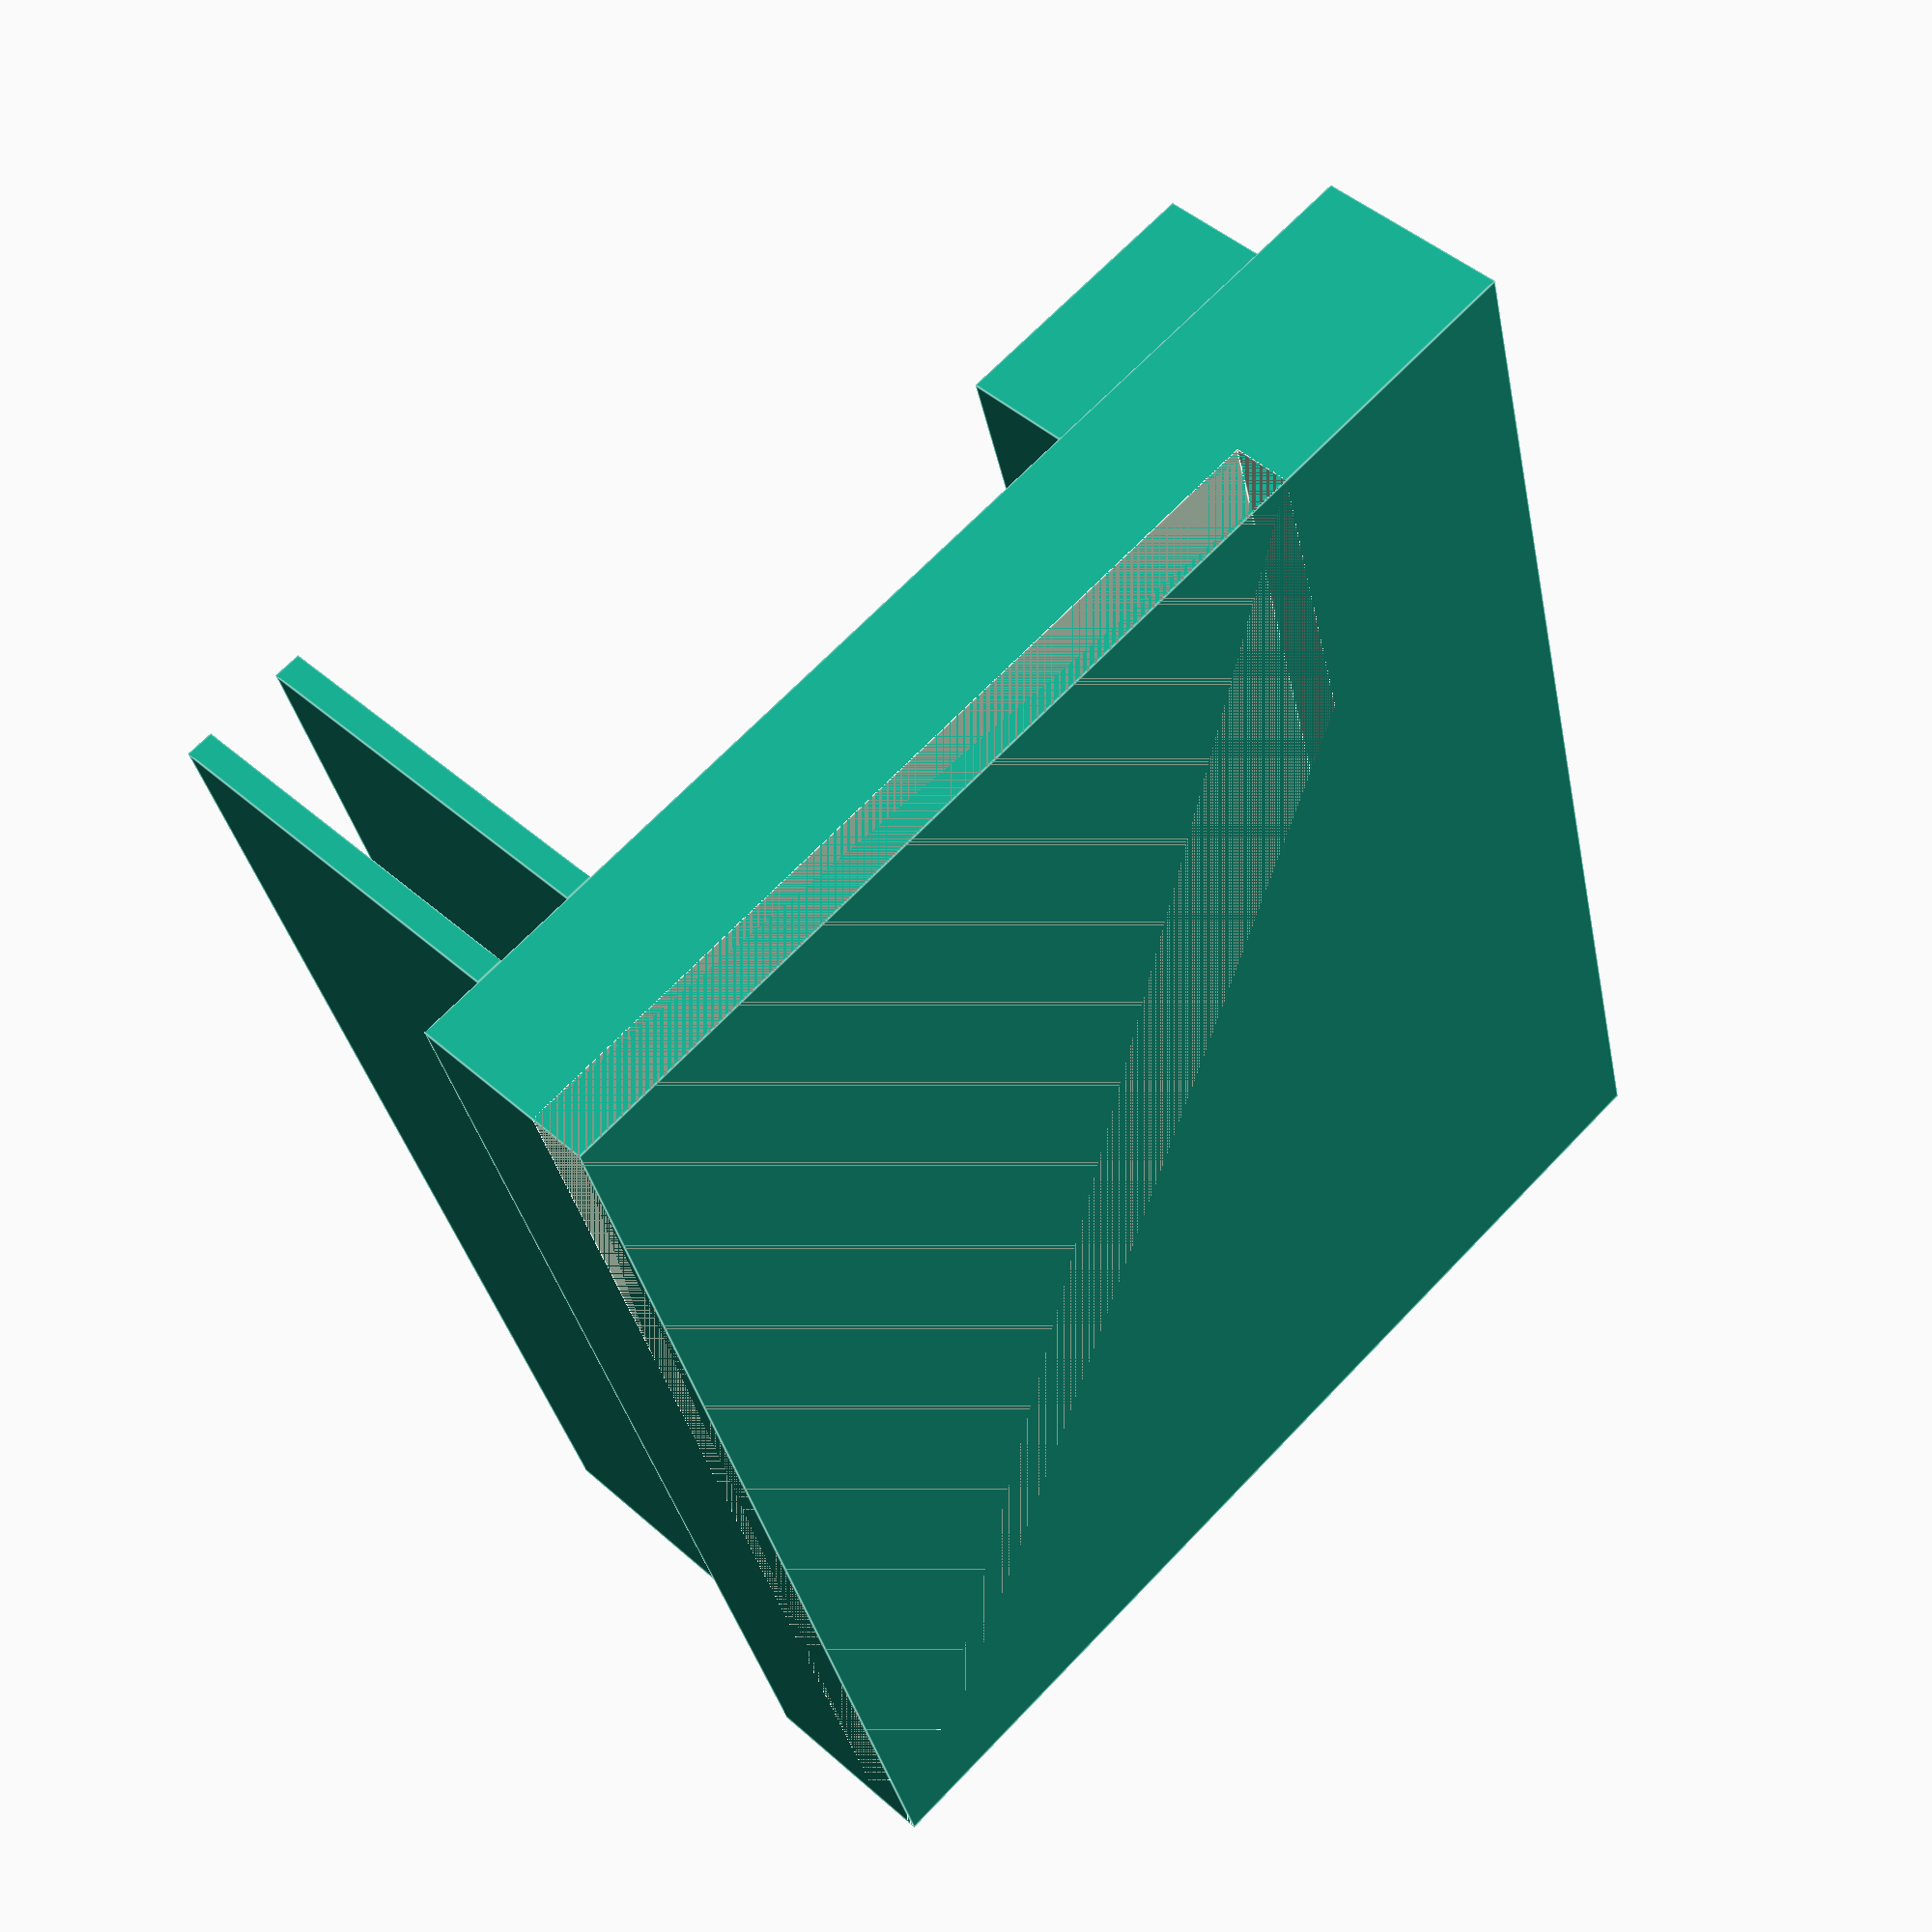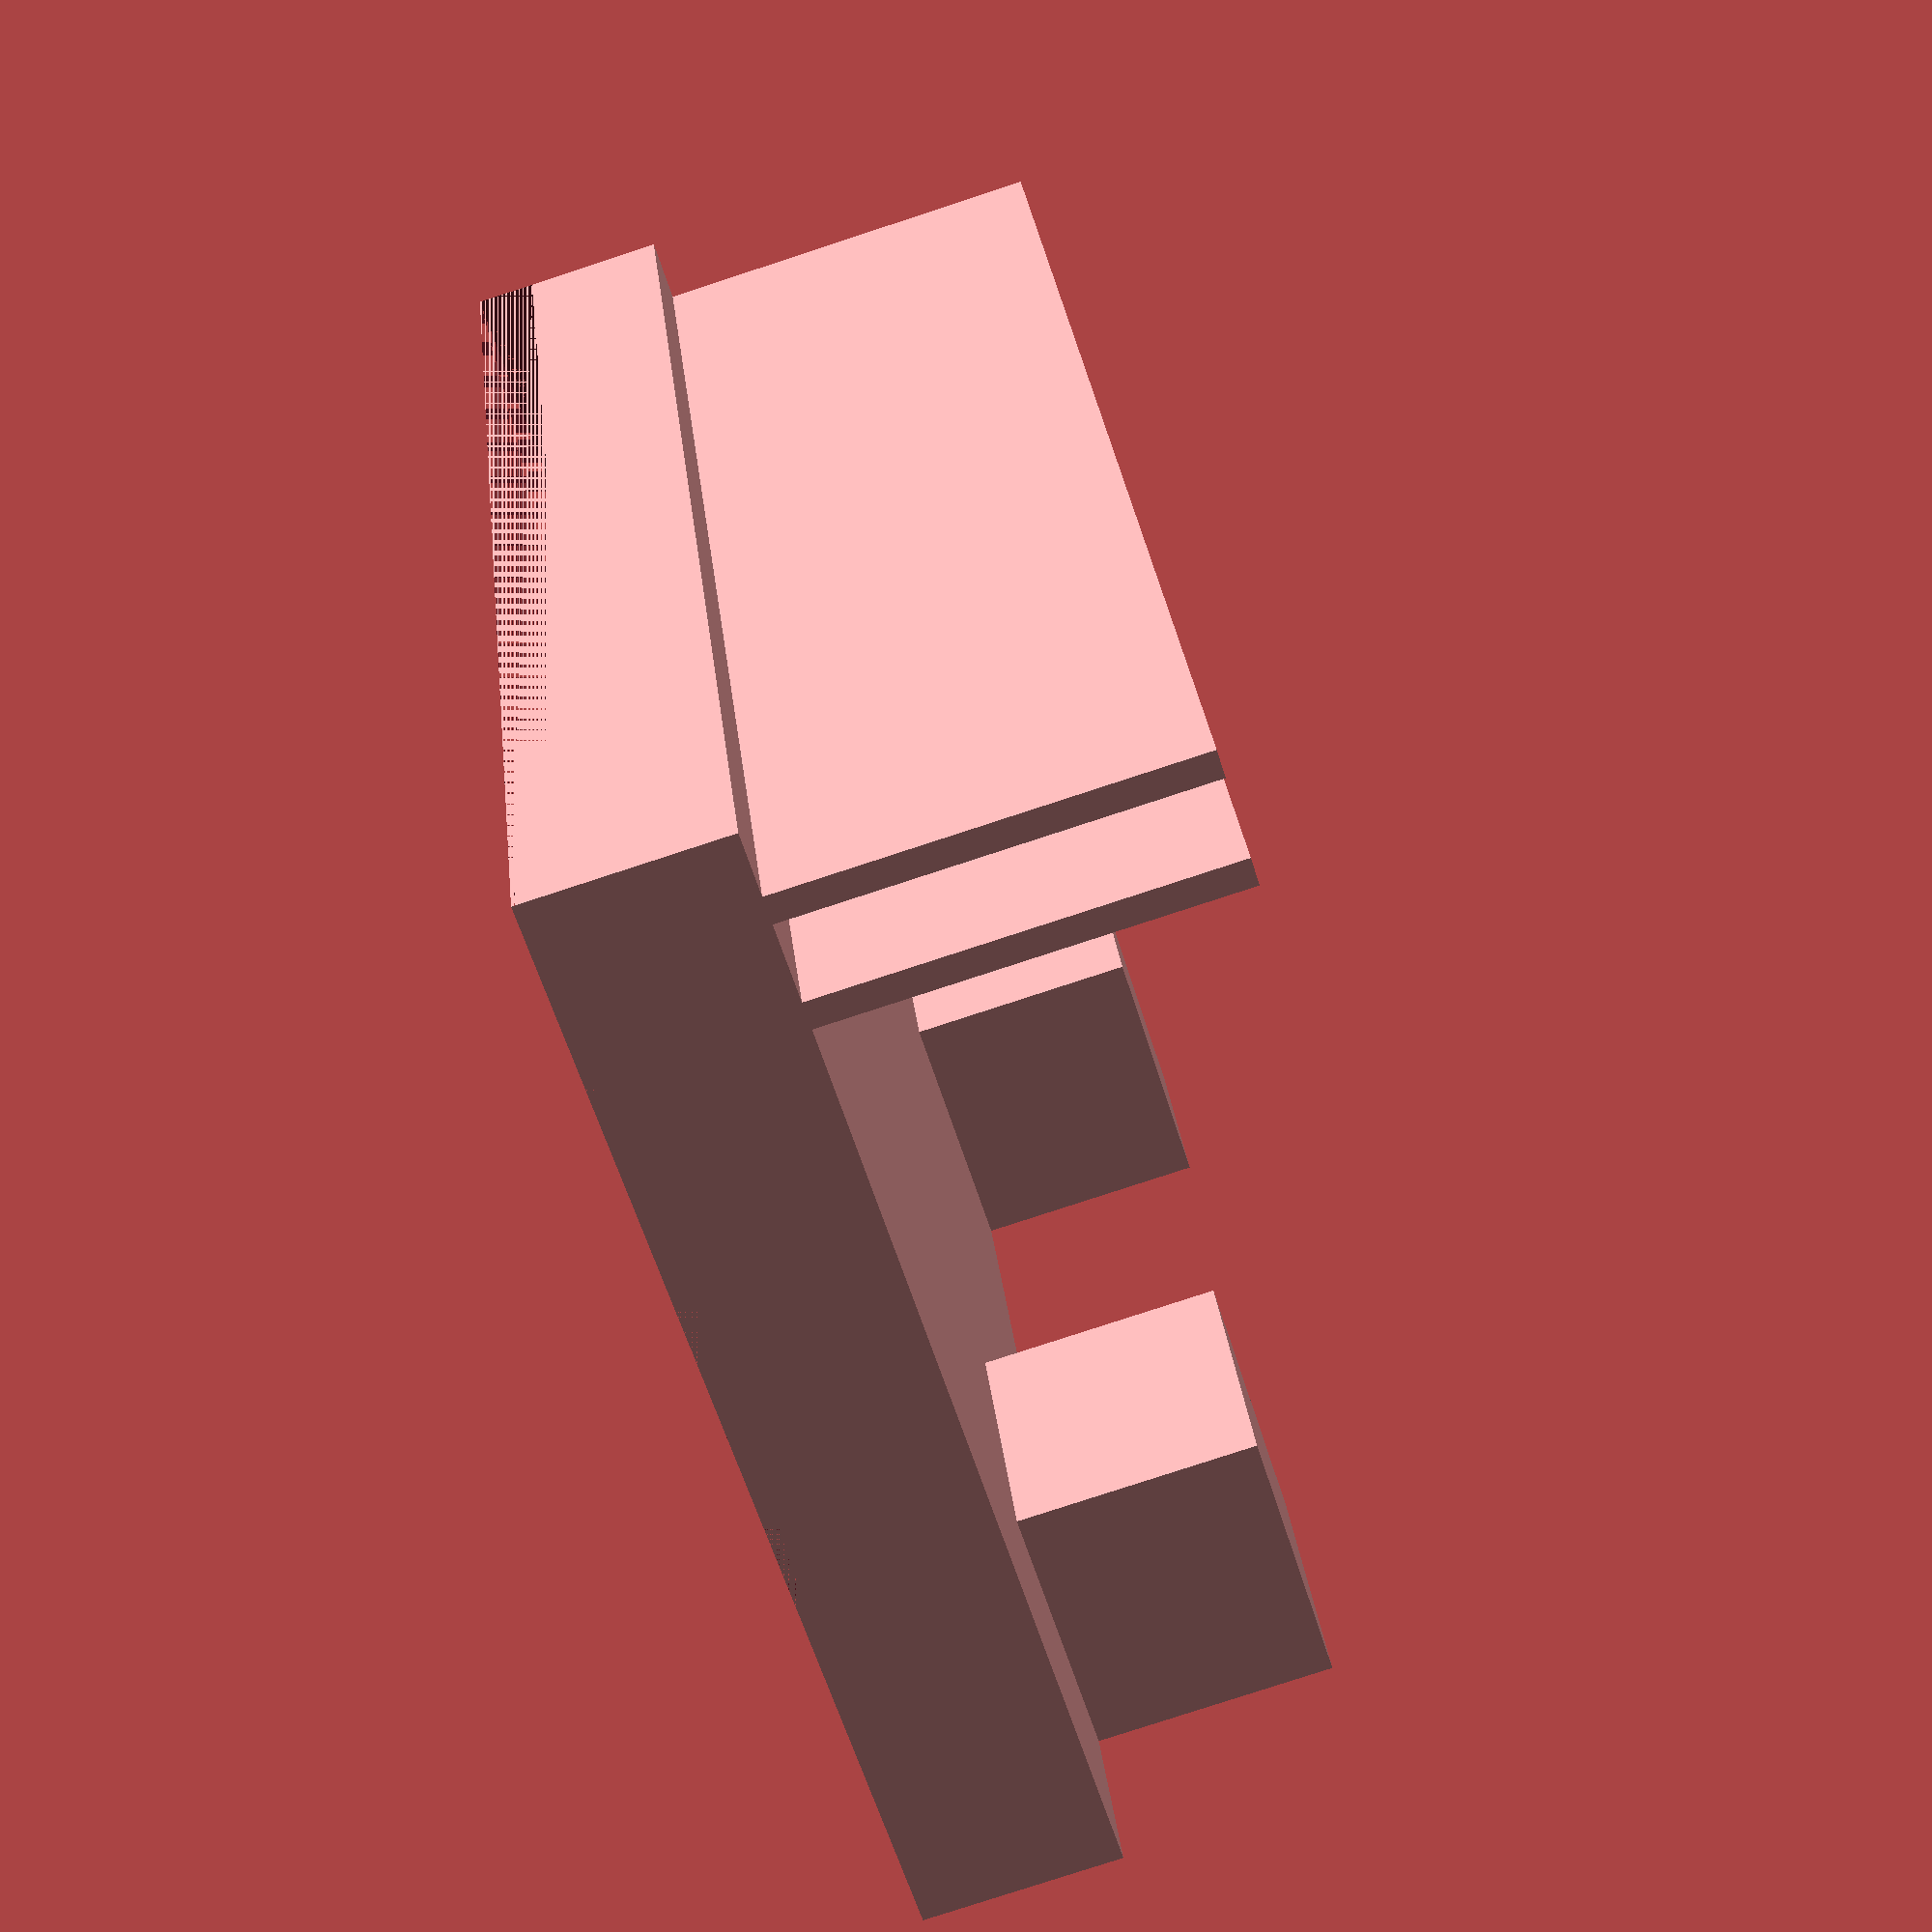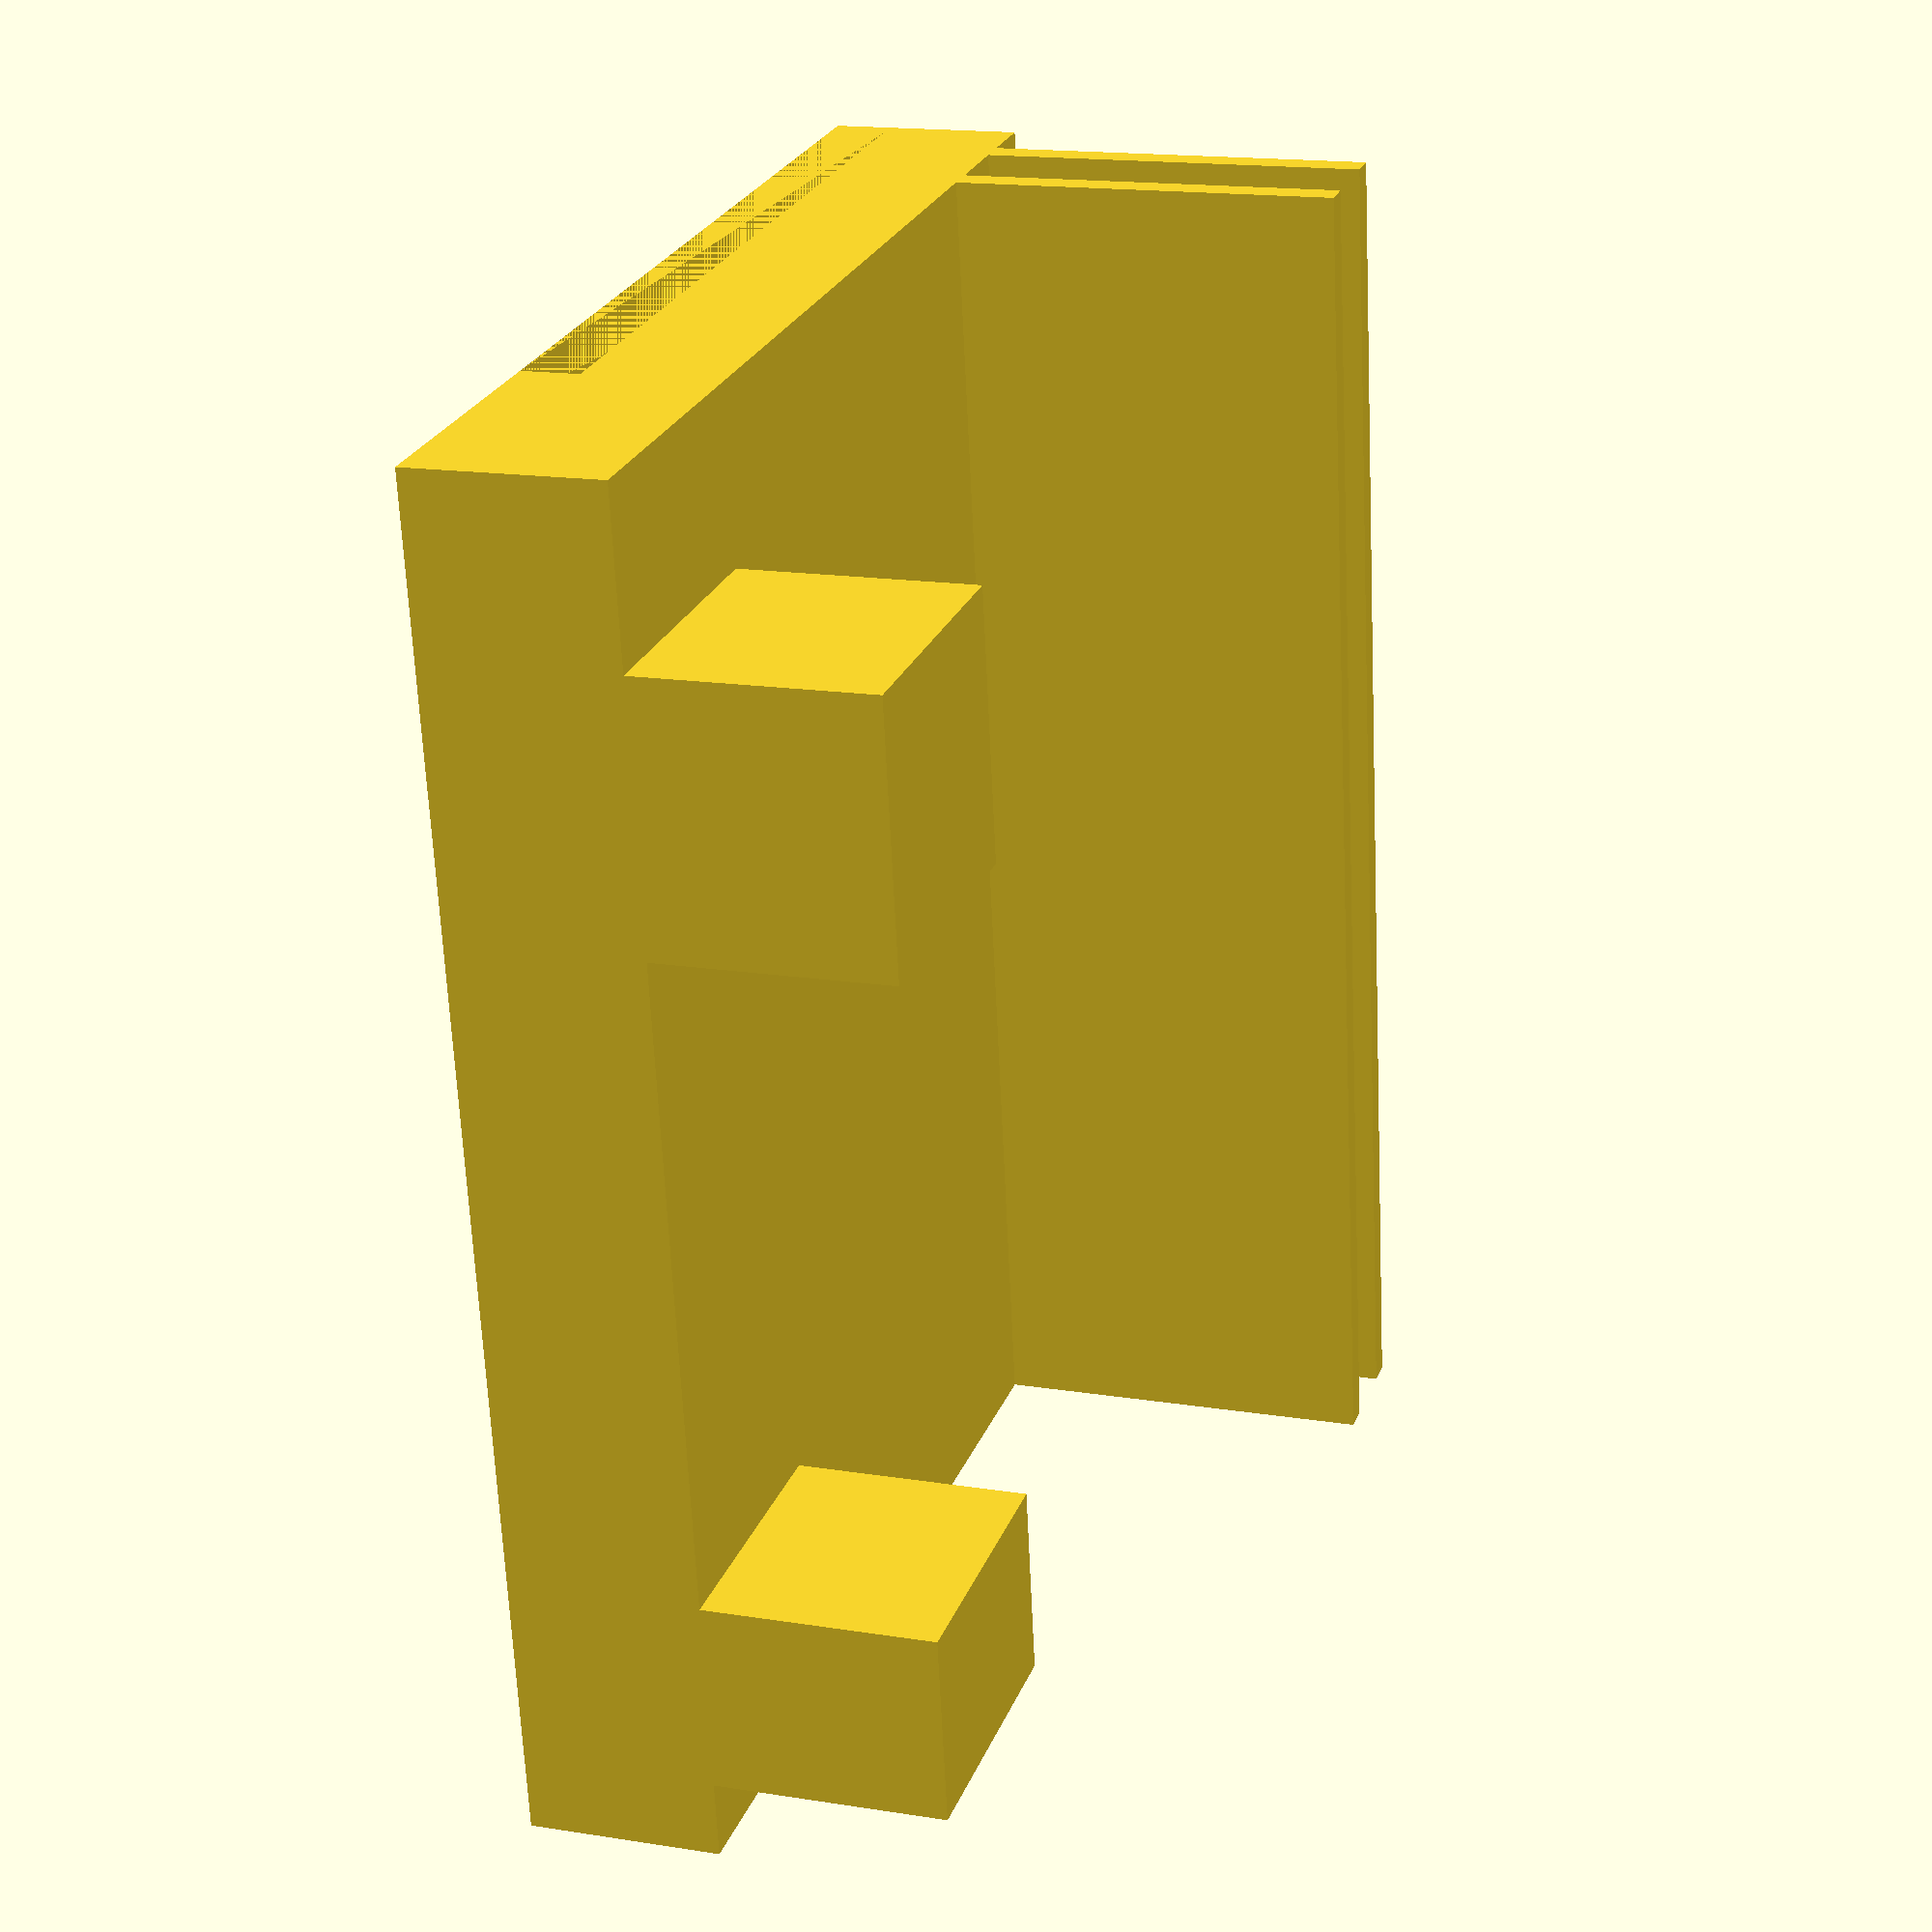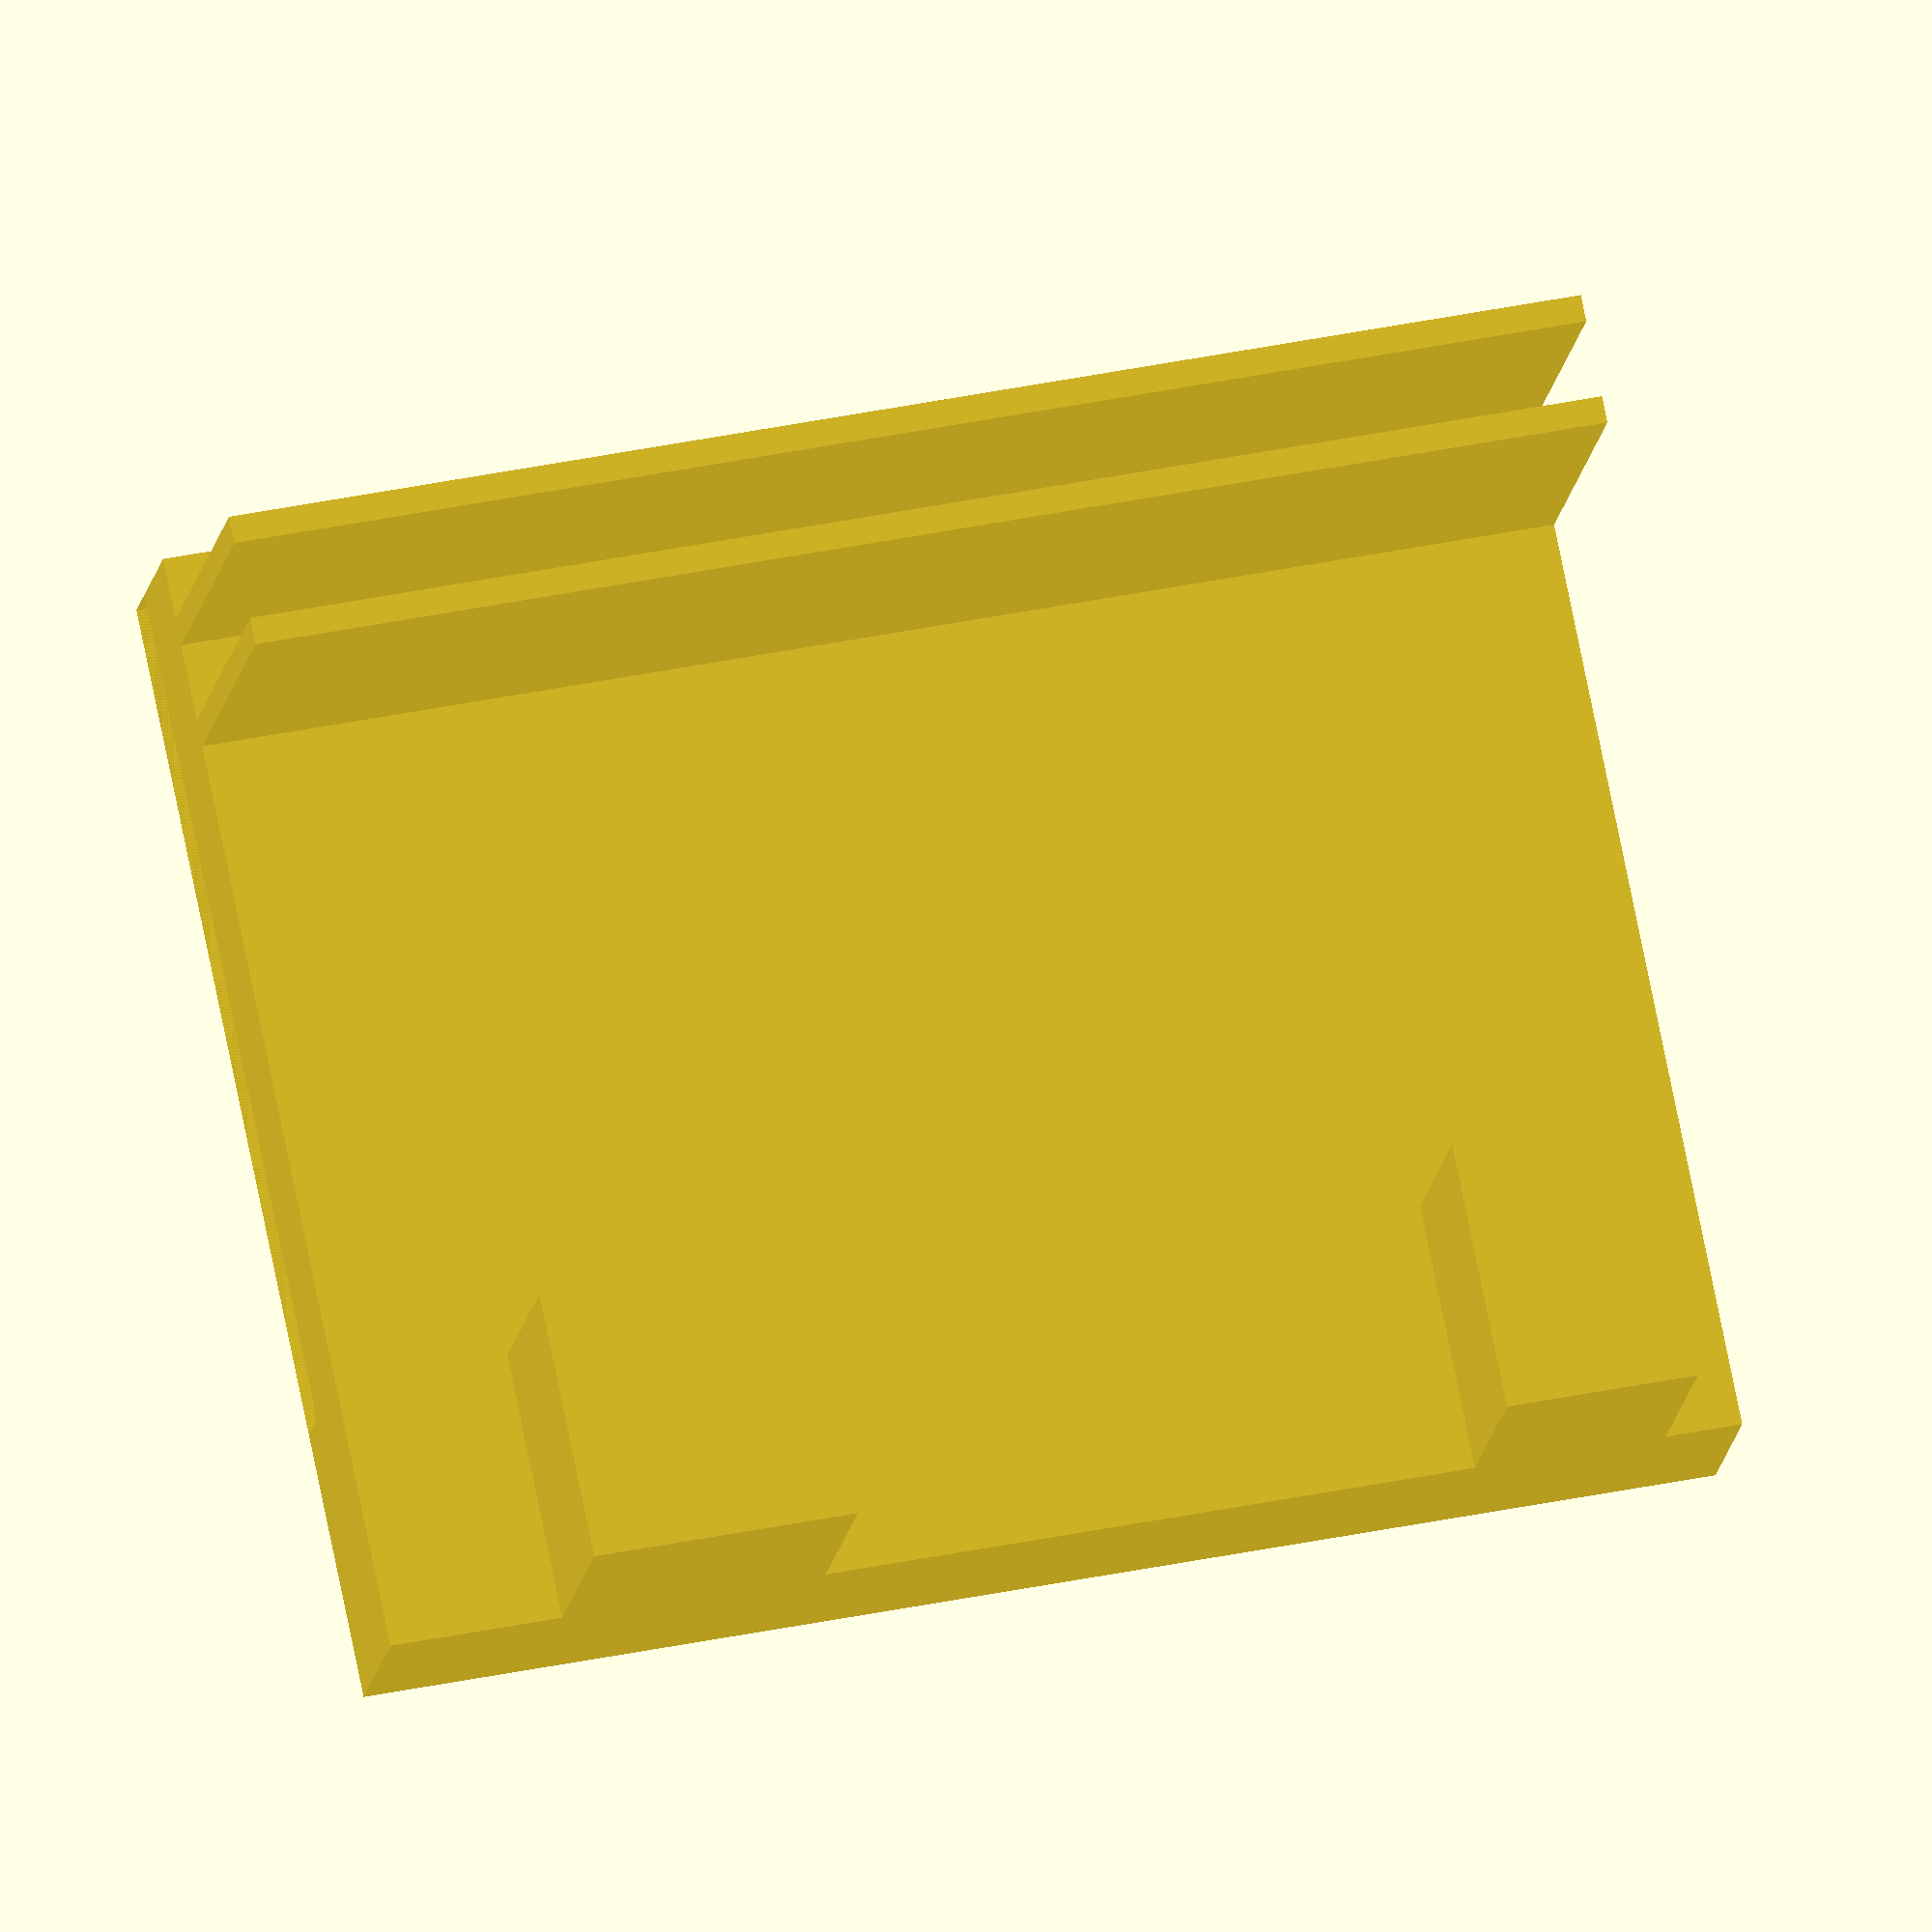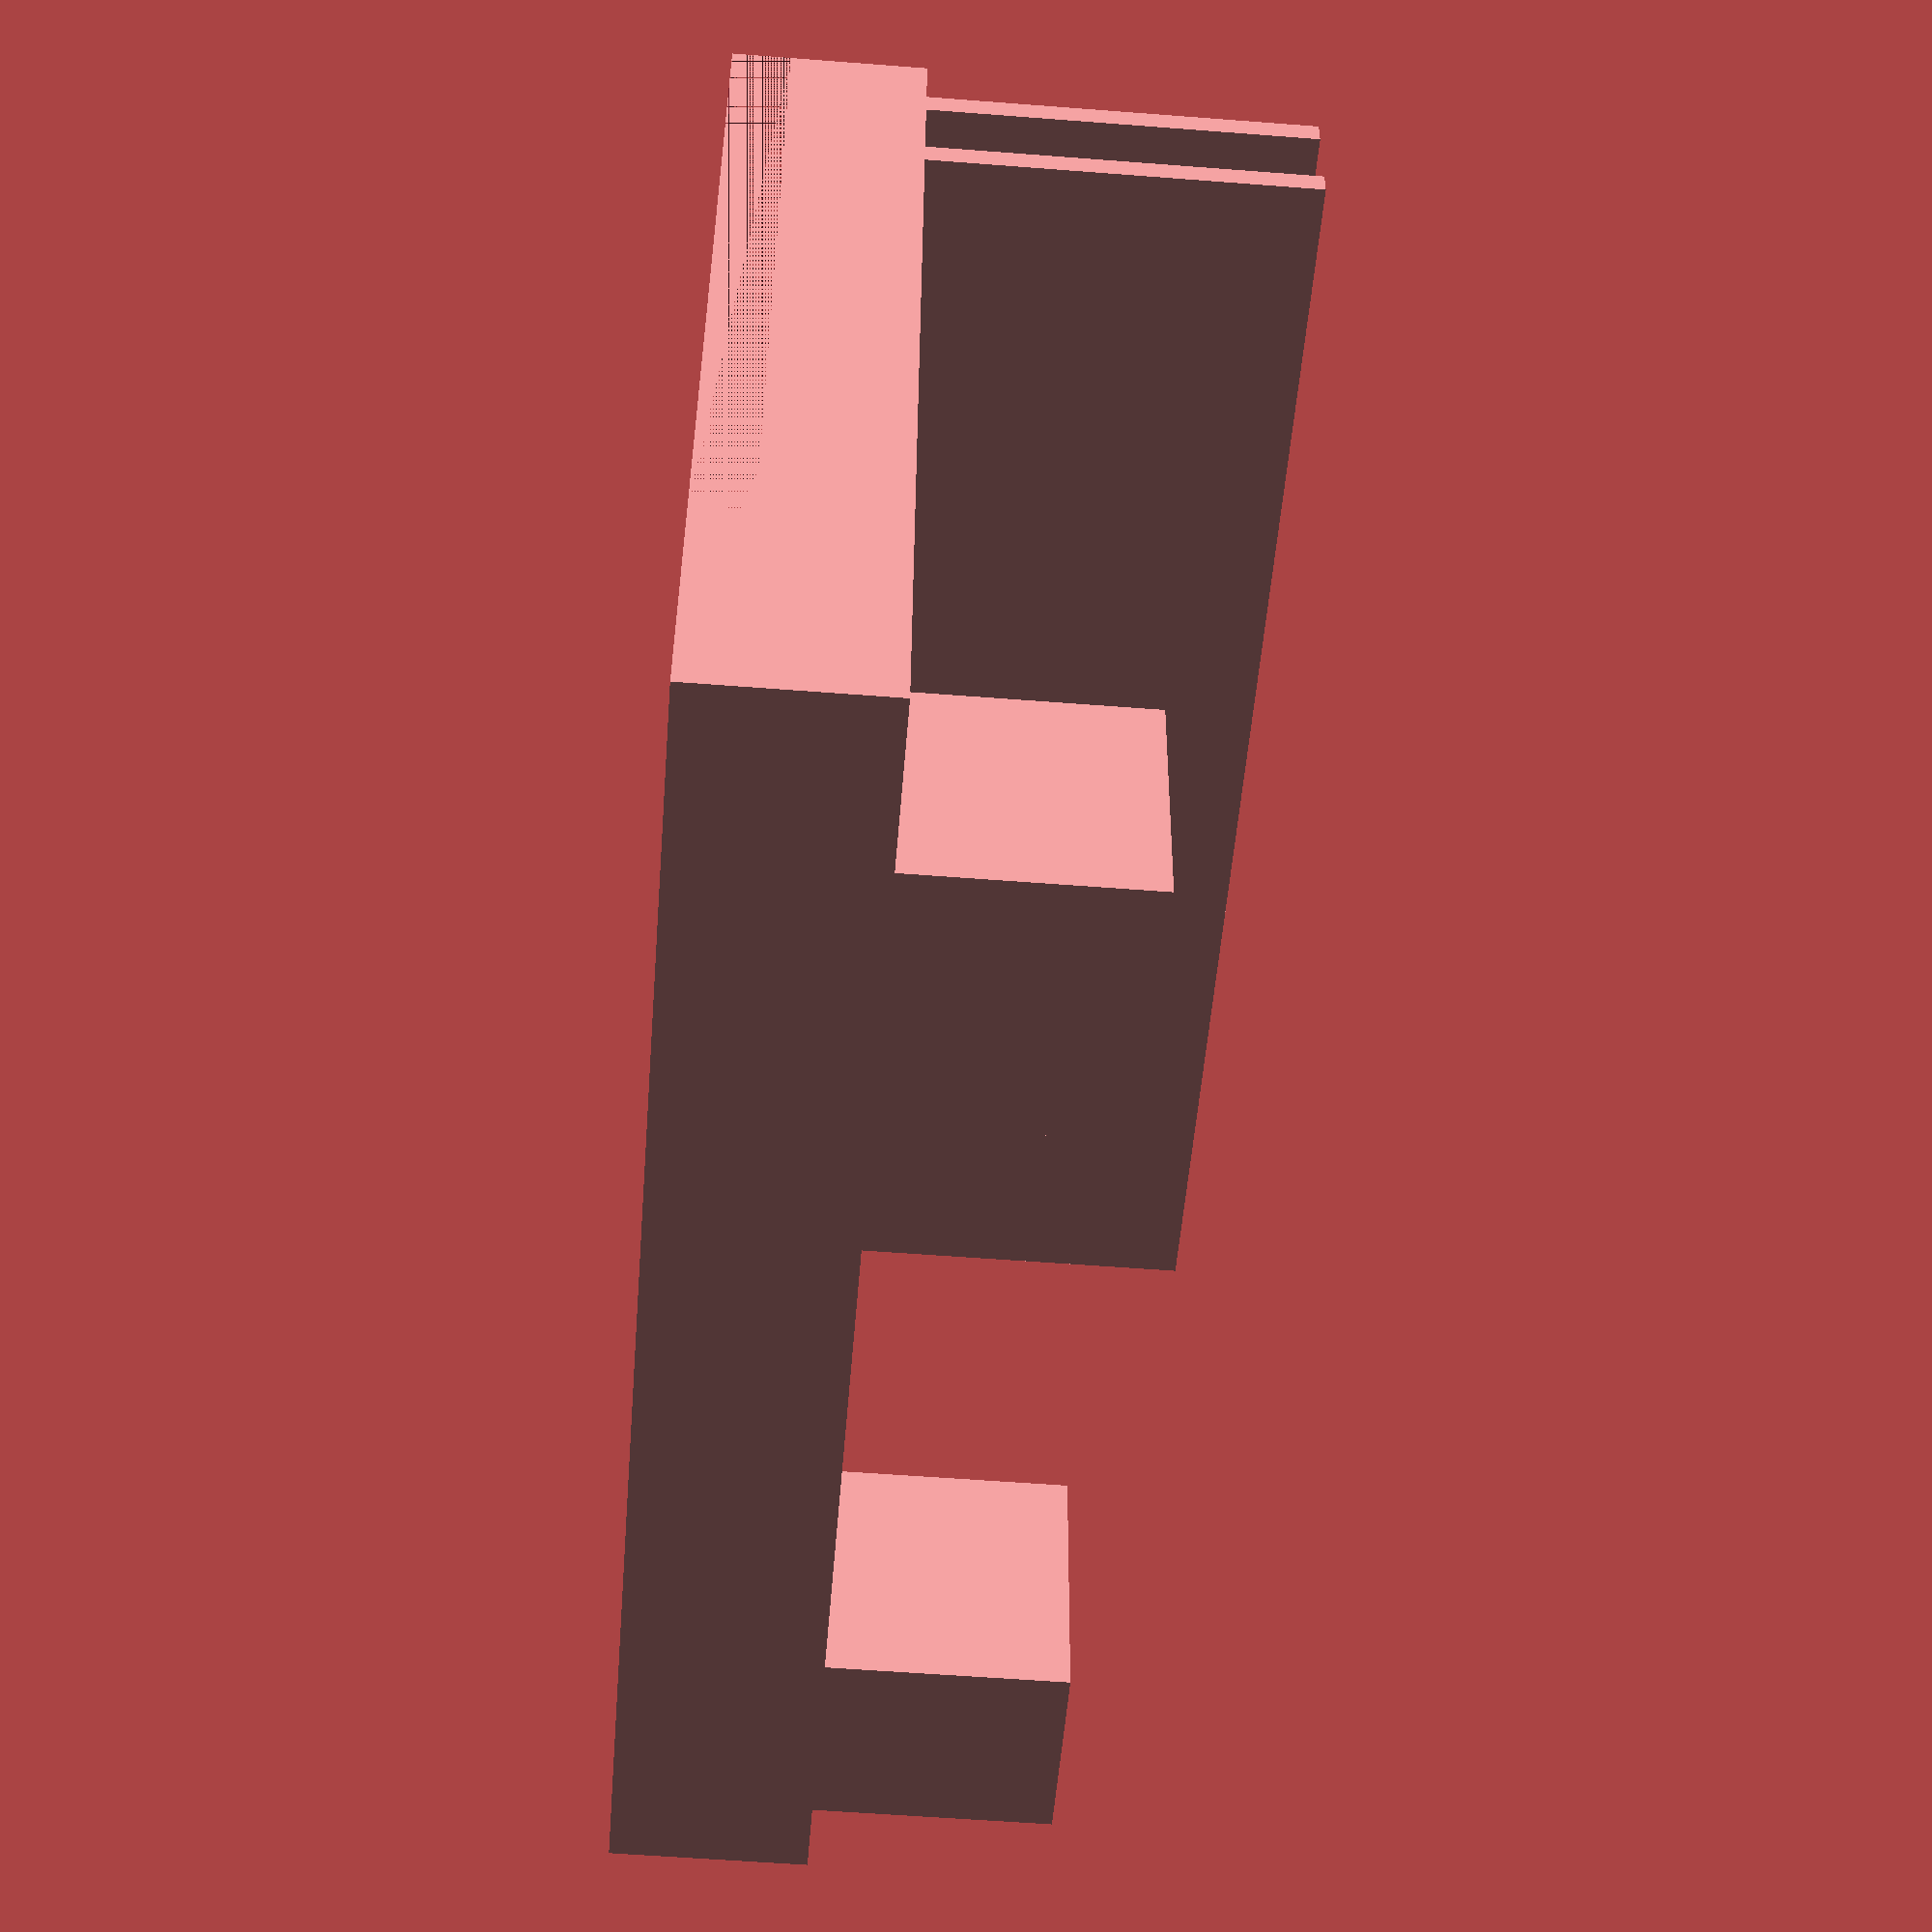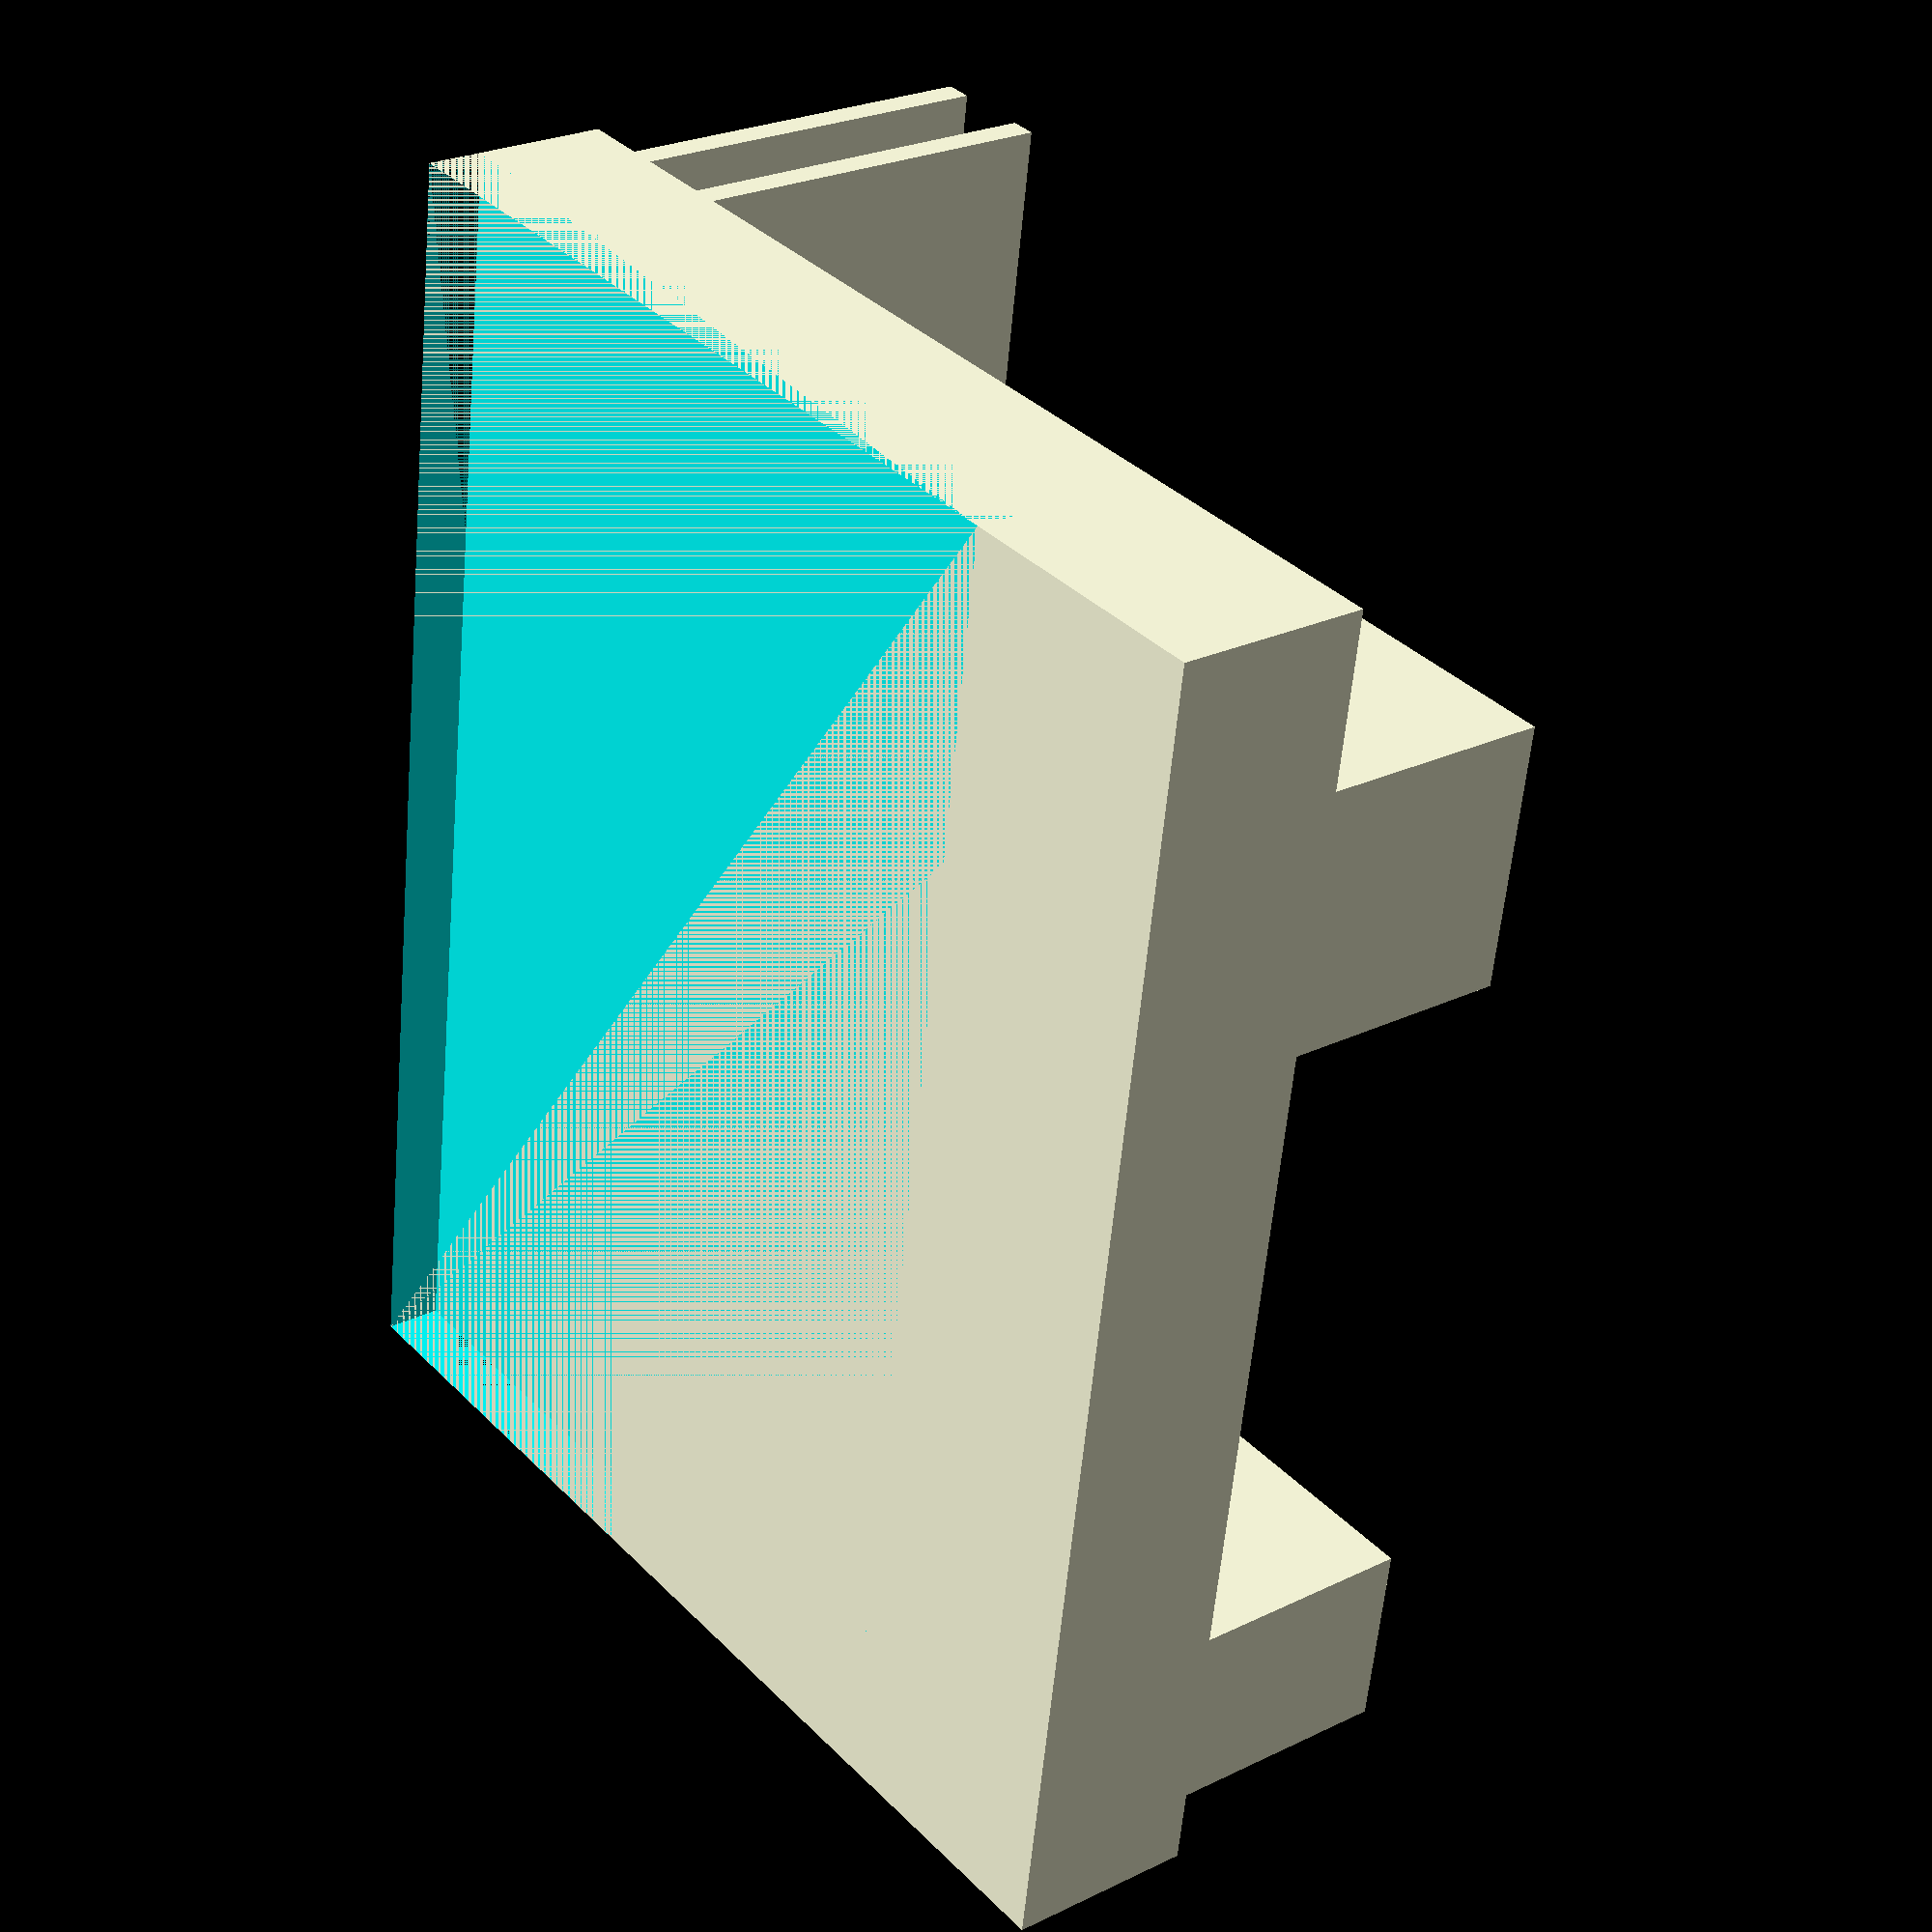
<openscad>
railWidth=36 - 0.6;
railDepth=10;
railHeight=5;
contactorWallWidth=2;

leftVoidOffset=4.5;
leftVoidWidth=7 - 0.1;
leftVoidDepth=7;
leftVoidHeight=6;

rightVoidOffset = 2;
rightVoidWidth = 5;
rightVoidHeight = leftVoidHeight;
rightVoidDepth = 7;

railEndToLidEdge = contactorWallWidth + 17;

clampOffset = leftVoidDepth + contactorWallWidth + 15;
clampDepth = 2;
clampHeight = 10;
clampWallSize = 1 - 0.3;

lidLipHeight = 1.5;

maxVoidDepth = max(rightVoidDepth, leftVoidDepth);

difference() {
    cube([railWidth, railDepth + railEndToLidEdge, railHeight]);
    translate([0, maxVoidDepth,0]) {
        cube([railWidth, railDepth + railEndToLidEdge - maxVoidDepth, lidLipHeight]); 
    }
}
translate([leftVoidOffset,0,railHeight]) {
    cube([leftVoidWidth, leftVoidDepth, leftVoidHeight]);
}

translate([railWidth - rightVoidOffset - rightVoidWidth,0,railHeight]) {
    cube([rightVoidWidth, rightVoidDepth, rightVoidHeight]);
}


translate([0, clampOffset, railHeight]) {
    cube([railWidth, clampWallSize, clampHeight]);
    translate([0, clampWallSize + clampDepth, 0]) {
        cube([railWidth, clampWallSize, clampHeight]);
    }
}

</openscad>
<views>
elev=314.2 azim=105.3 roll=135.5 proj=p view=edges
elev=80.4 azim=250.1 roll=288.1 proj=p view=wireframe
elev=343.8 azim=81.4 roll=288.3 proj=p view=wireframe
elev=195.2 azim=168.4 roll=187.8 proj=o view=solid
elev=237.4 azim=175.7 roll=274.6 proj=p view=solid
elev=334.7 azim=81.7 roll=231.9 proj=p view=solid
</views>
